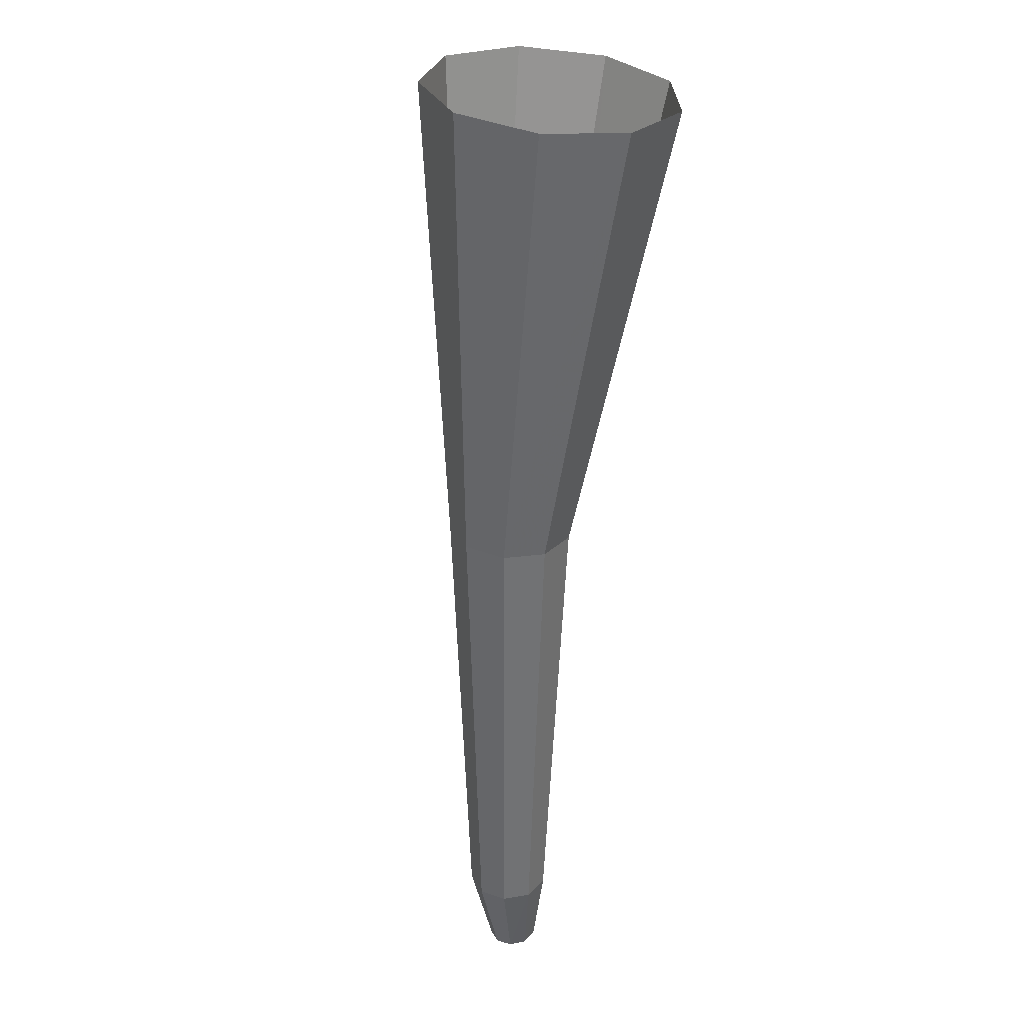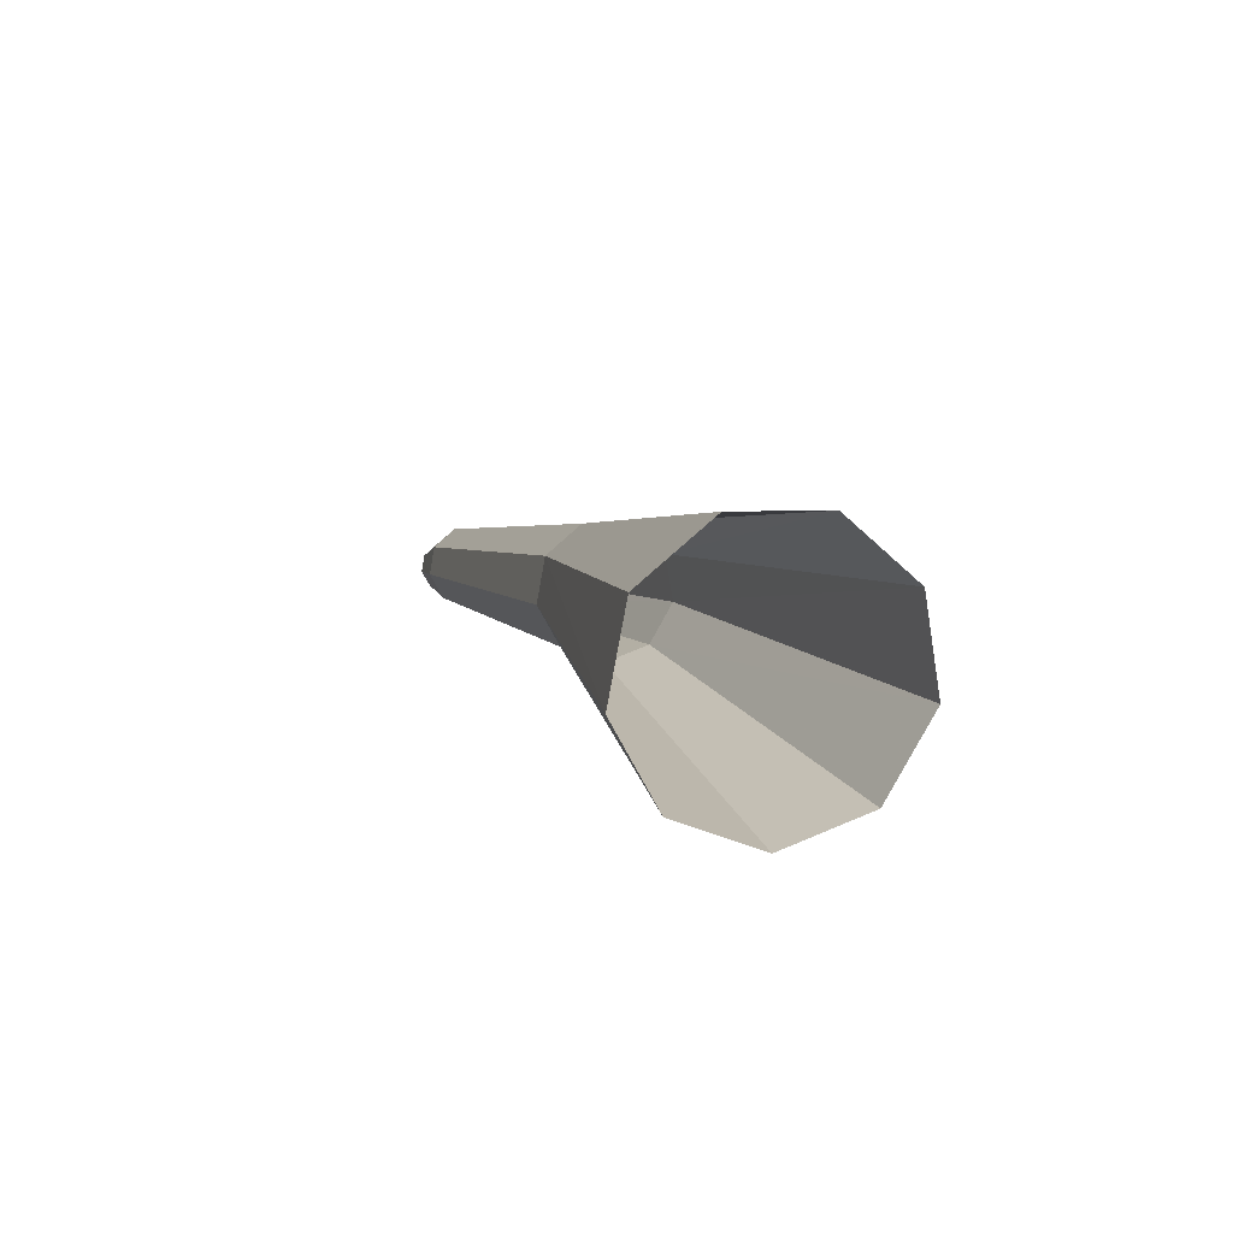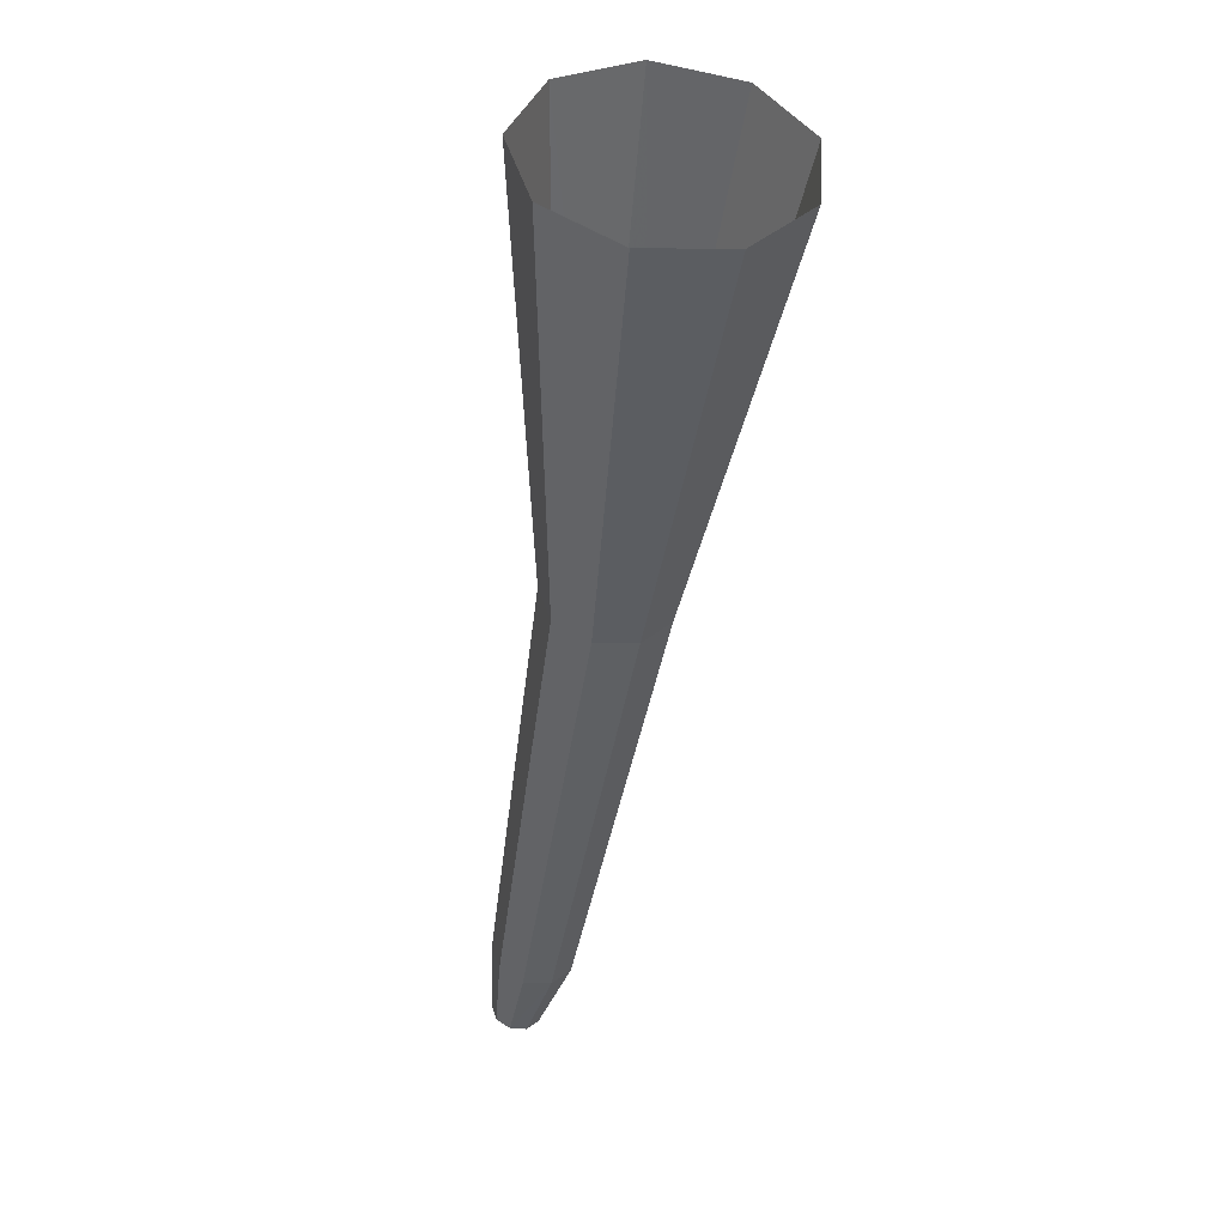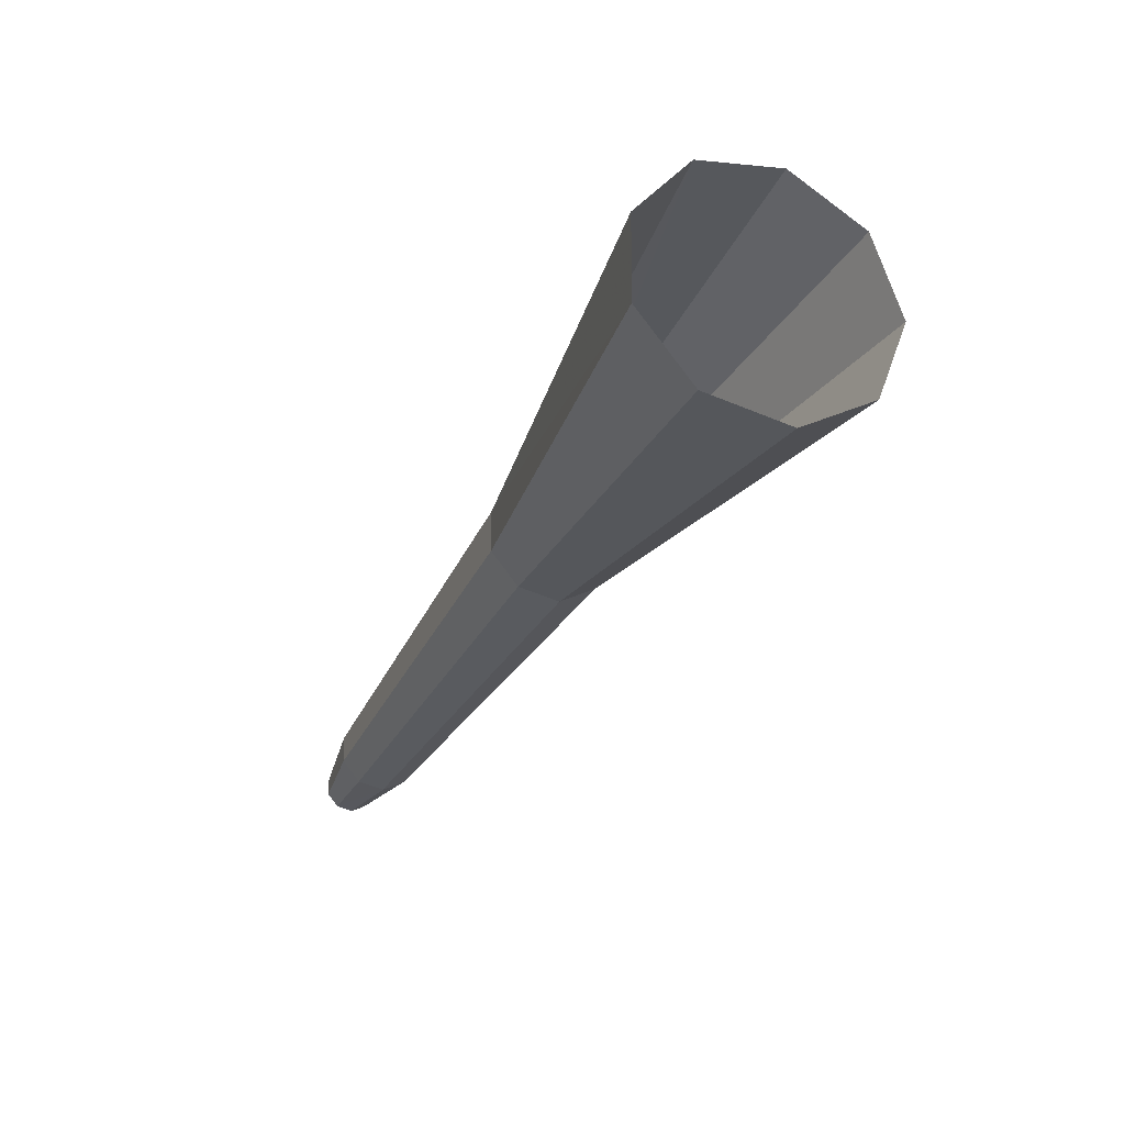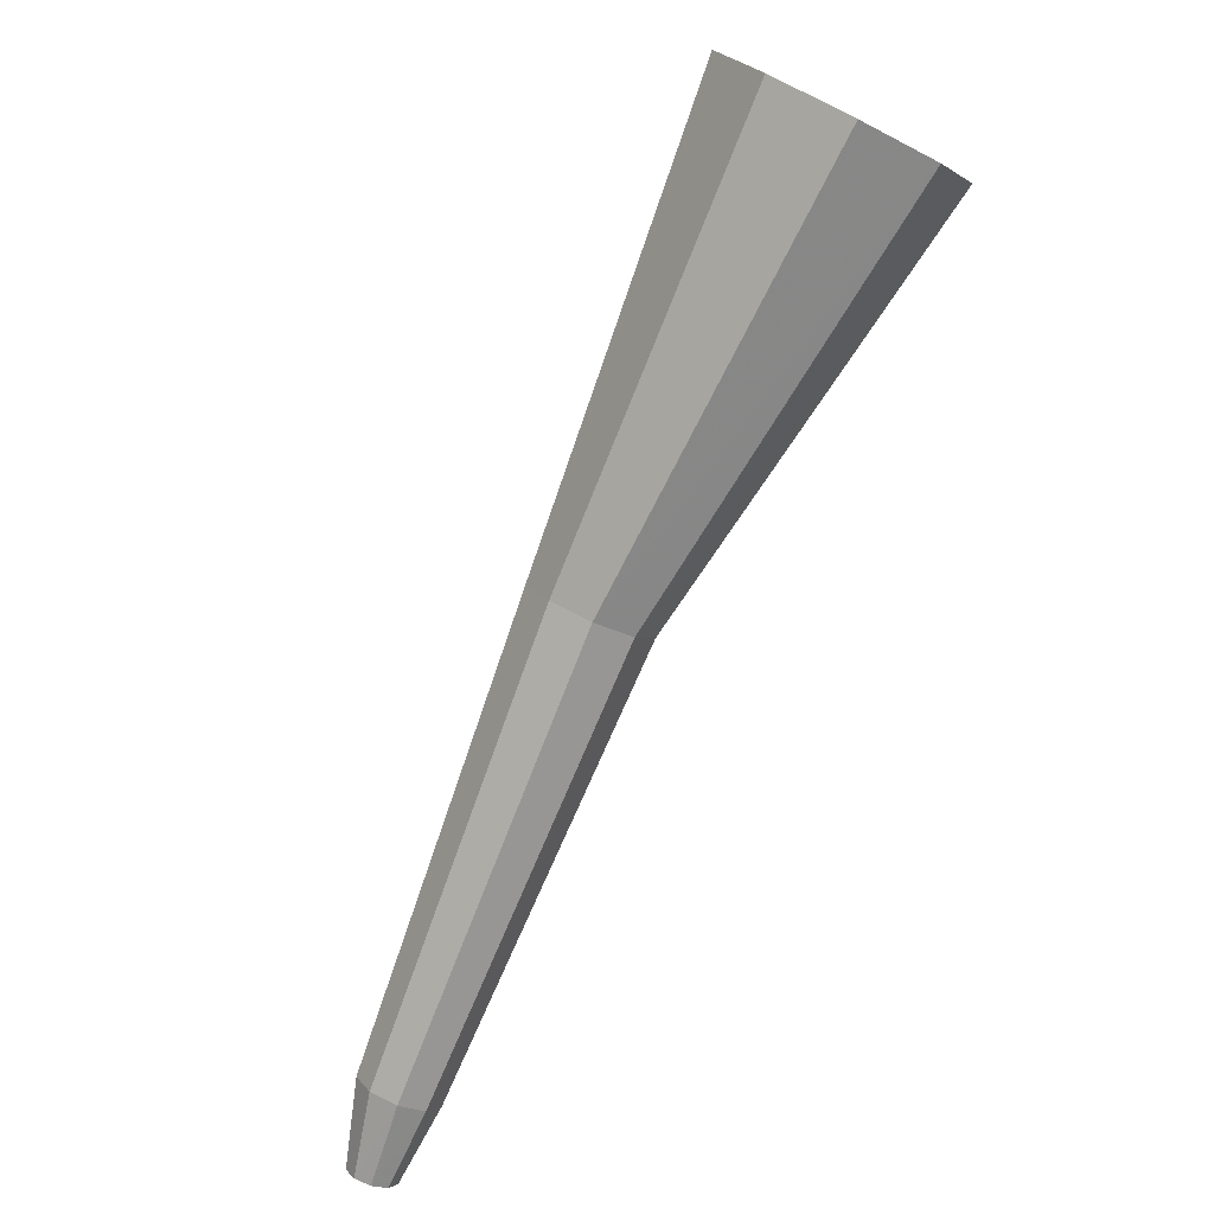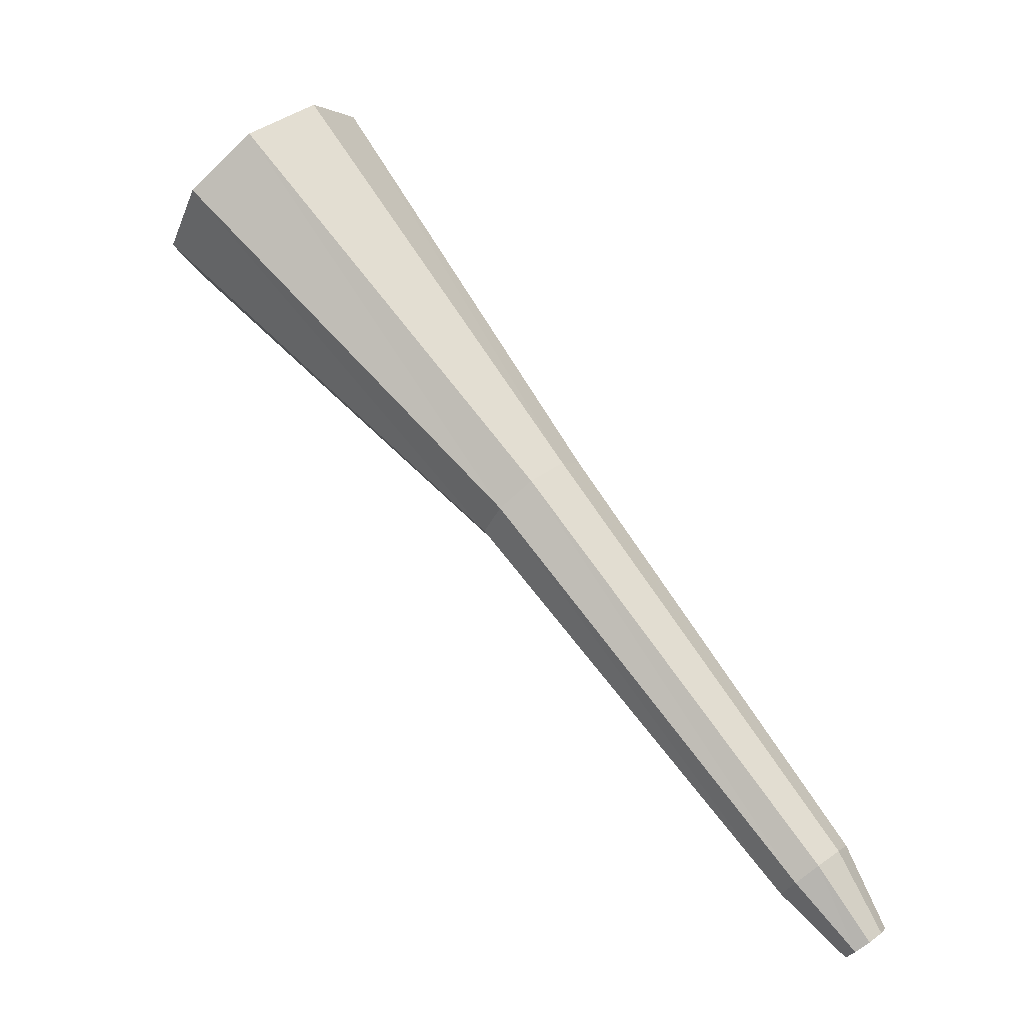
<metadata>
{"format":"obj","ext":"obj","renderer":"f3d","projection":"perspective","resolution":1024,"background":"white","views":[{"elev":68.3,"azim":-82.3,"up":"+Y"},{"elev":61.8,"azim":66.1,"up":"+Y"},{"elev":6.2,"azim":81.5,"up":"+Y"},{"elev":29.9,"azim":53.9,"up":"+Y"},{"elev":40.4,"azim":-44.5,"up":"+Y"},{"elev":-13.5,"azim":-169.5,"up":"+Y"}]}
</metadata>
<code>
g tube1
v 126.9 140.1 112.3
v 127.1 139.9 111.5
v 127.7 139.5 111.1
v 128.3 138.9 111.3
v 128.8 138.6 111.9
v 128.8 138.6 112.8
v 128.3 138.9 113.4
v 127.7 139.5 113.6
v 127.1 139.9 113.1
v 126.9 140.1 112.3
v 124.4 136 112.4
v 124.5 135.9 112
v 124.8 135.7 111.7
v 125.1 135.5 111.8
v 125.3 135.3 112.1
v 125.3 135.3 112.6
v 125.1 135.5 112.9
v 124.8 135.8 113
v 124.5 136 112.8
v 124.4 136 112.4
v 121.8 132.1 112.7
v 121.8 132 112.4
v 122 131.8 112.3
v 122.3 131.7 112.3
v 122.4 131.6 112.6
v 122.4 131.6 112.8
v 122.3 131.7 113.1
v 122.1 131.9 113.1
v 121.9 132 113
v 121.8 132.1 112.7
v 121.4 131.3 112.8
v 121.5 131.2 112.7
v 121.6 131.1 112.6
v 121.7 131 112.6
v 121.8 131 112.7
v 121.8 131 112.9
v 121.7 131.1 113
v 121.6 131.2 113.1
v 121.5 131.2 113
v 121.4 131.3 112.8
f 1 2 12
f 12 11 1
f 2 3 13
f 13 12 2
f 3 4 14
f 14 13 3
f 4 5 15
f 15 14 4
f 5 6 16
f 16 15 5
f 6 7 17
f 17 16 6
f 7 8 18
f 18 17 7
f 8 9 19
f 19 18 8
f 9 10 20
f 20 19 9
f 11 12 22
f 22 21 11
f 12 13 23
f 23 22 12
f 13 14 24
f 24 23 13
f 14 15 25
f 25 24 14
f 15 16 26
f 26 25 15
f 16 17 27
f 27 26 16
f 17 18 28
f 28 27 17
f 18 19 29
f 29 28 18
f 19 20 30
f 30 29 19
f 21 22 32
f 32 31 21
f 22 23 33
f 33 32 22
f 23 24 34
f 34 33 23
f 24 25 35
f 35 34 24
f 25 26 36
f 36 35 25
f 26 27 37
f 37 36 26
f 27 28 38
f 38 37 27
f 28 29 39
f 39 38 28
f 29 30 40
f 40 39 29
g

</code>
